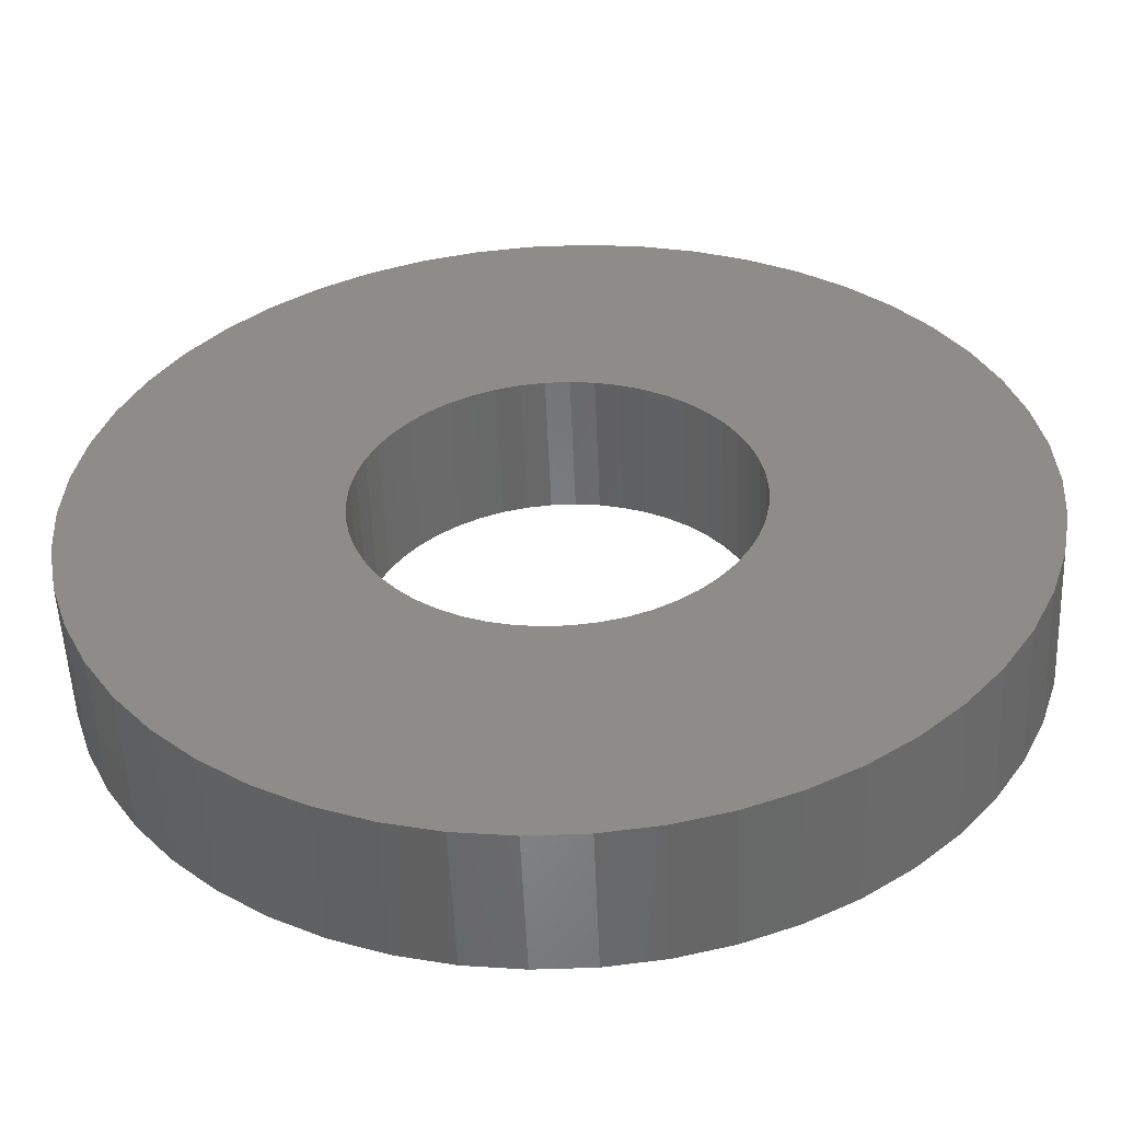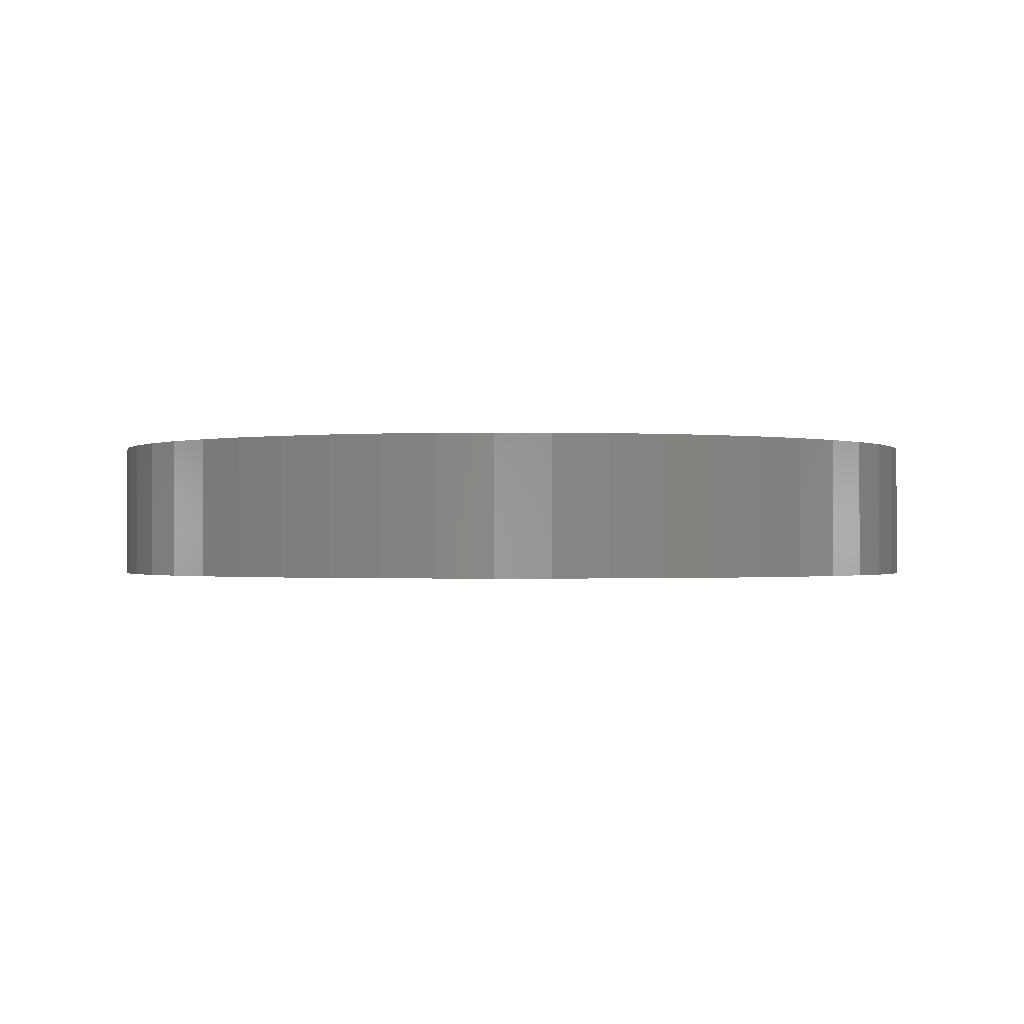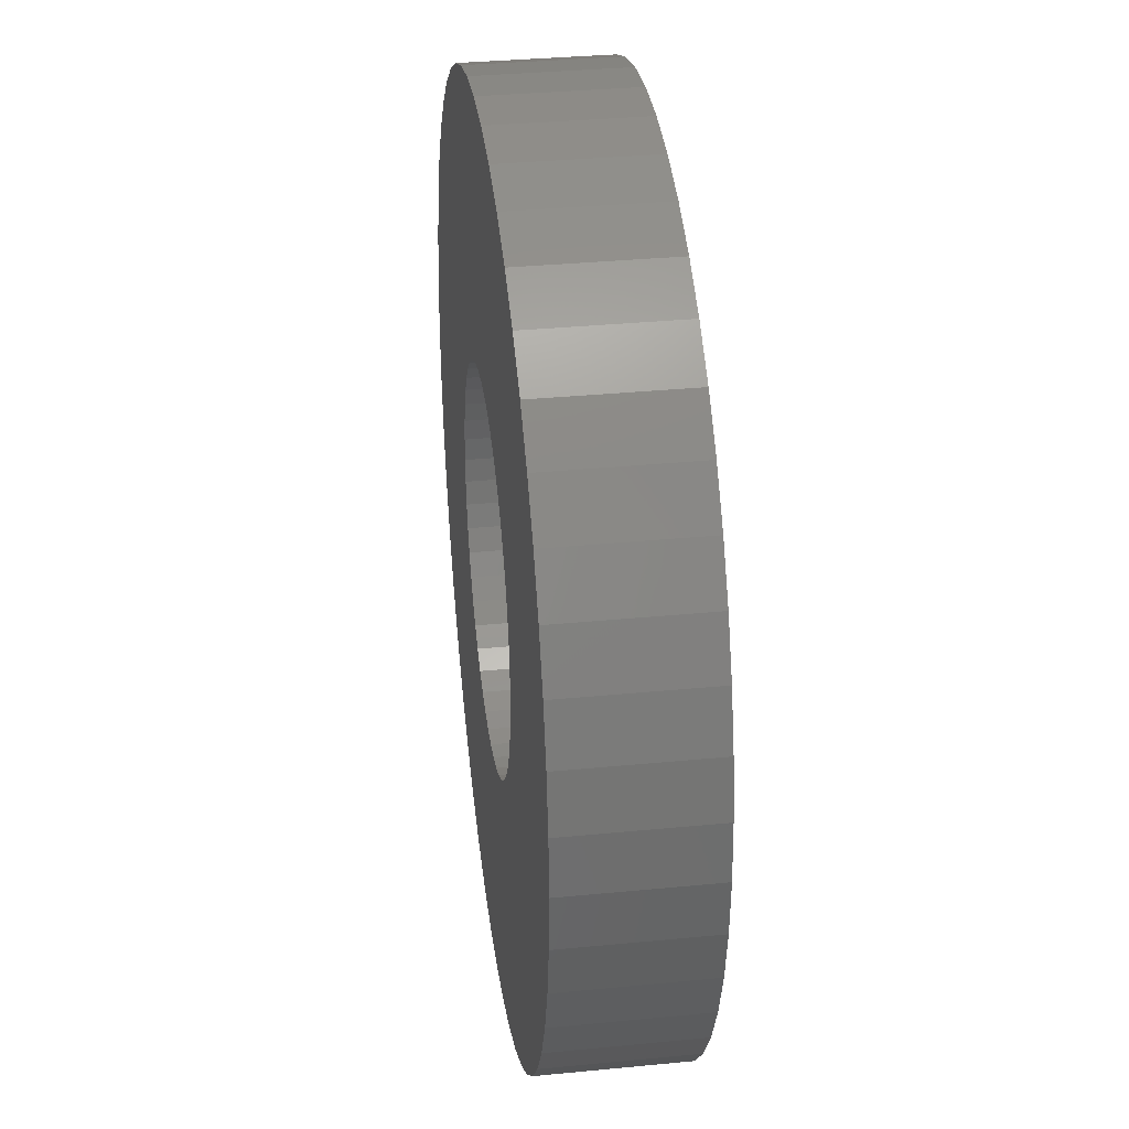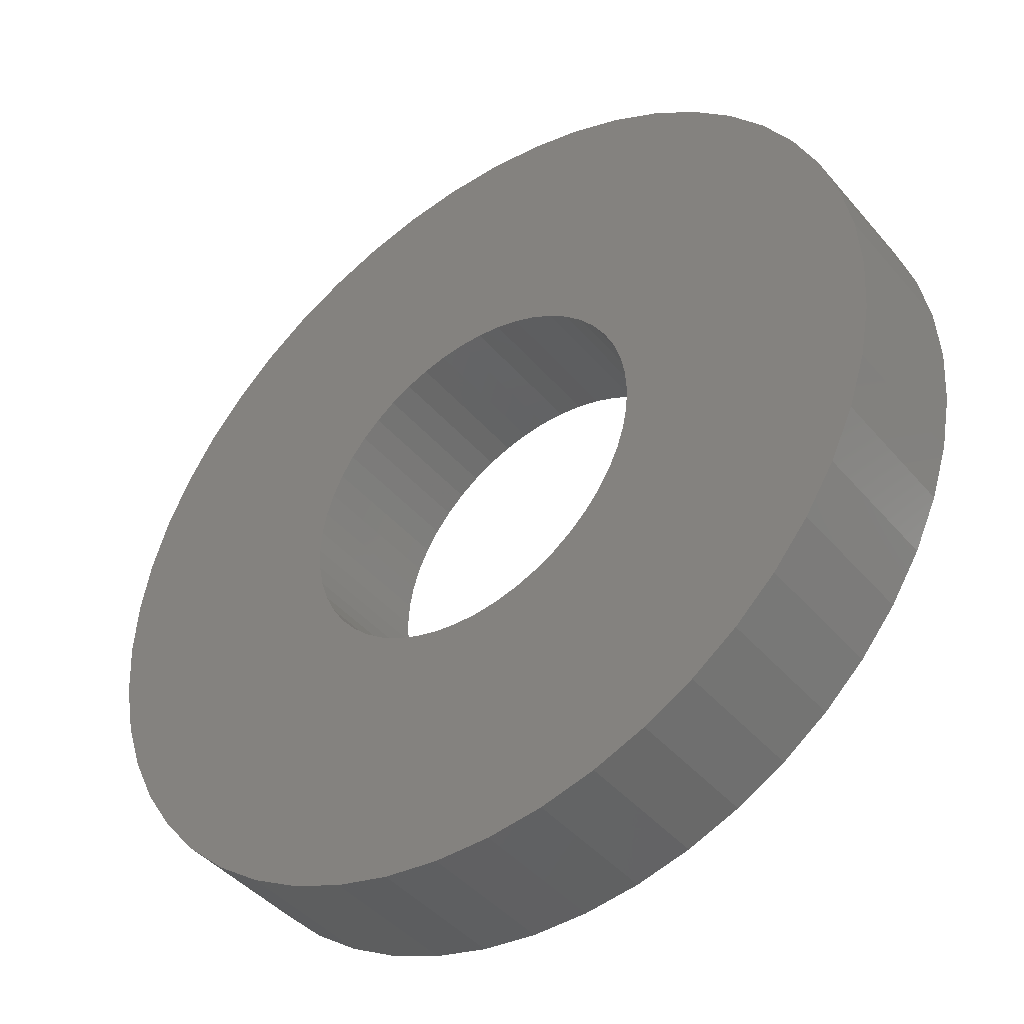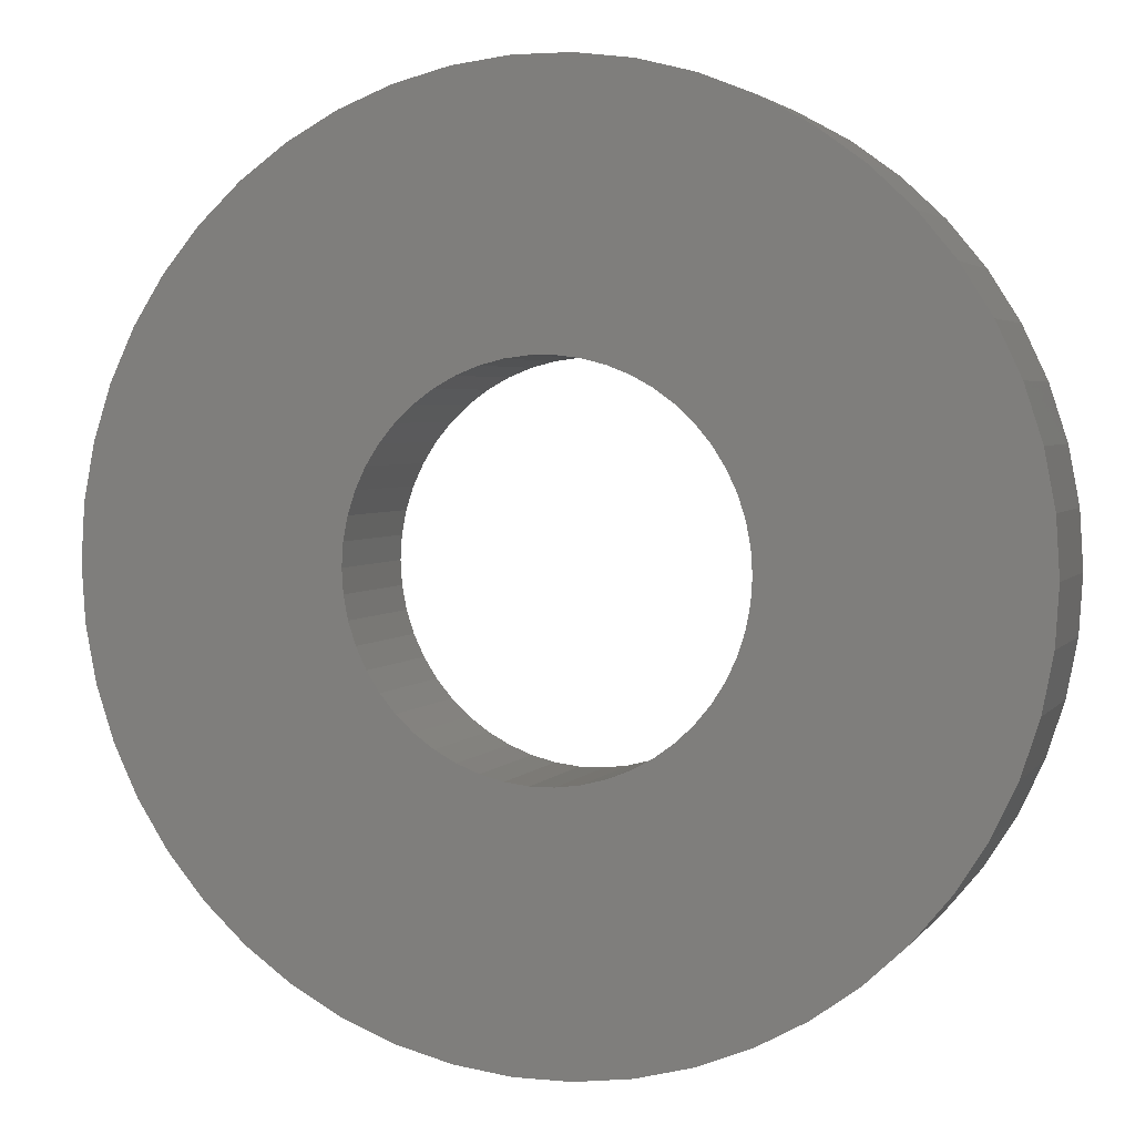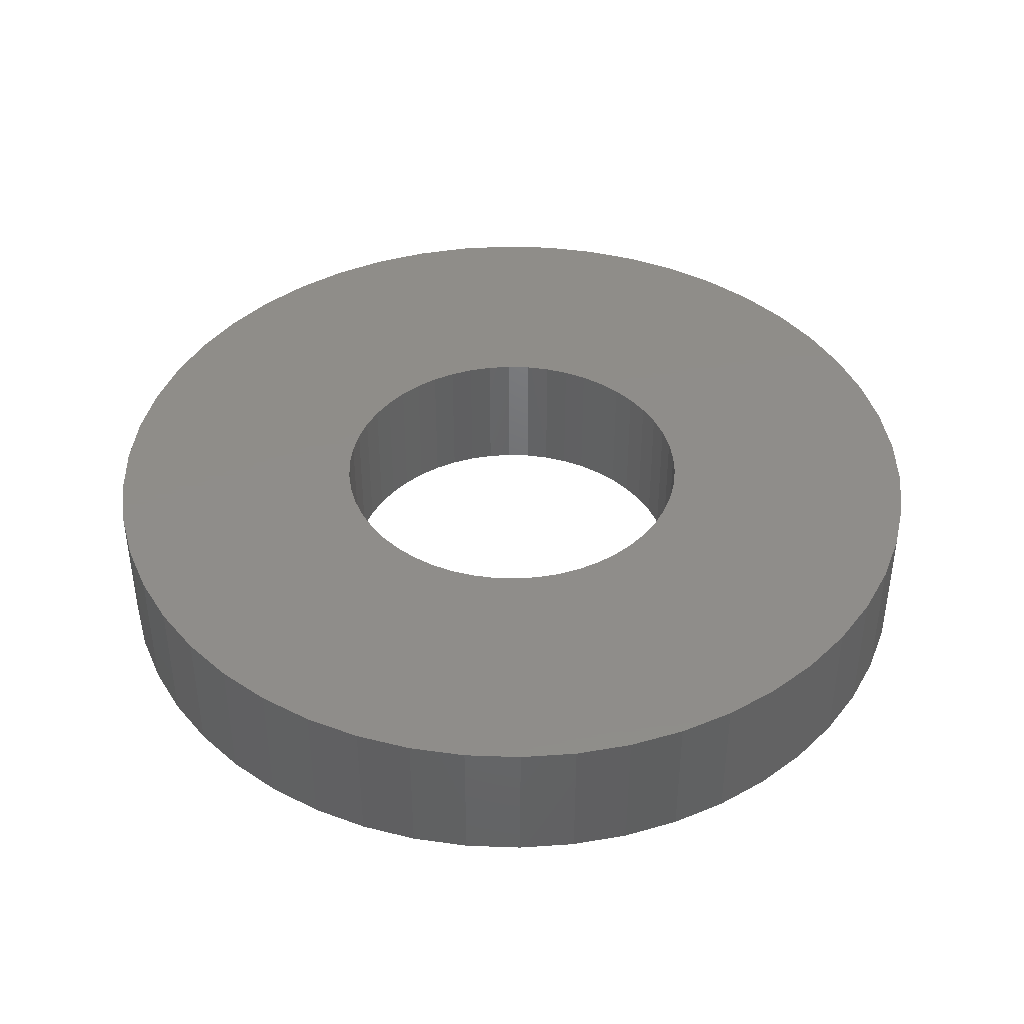
<metadata>
{"format":"stl","ext":"stl","renderer":"f3d","projection":"perspective","resolution":1024,"background":"white","views":[{"elev":-53.7,"azim":-177.6,"up":"+Y"},{"elev":-0.8,"azim":-1.4,"up":"+Z"},{"elev":34.1,"azim":82.5,"up":"+Y"},{"elev":-43.2,"azim":-143.0,"up":"+Y"},{"elev":3.3,"azim":18.3,"up":"+Y"},{"elev":41.7,"azim":88.9,"up":"+Z"}]}
</metadata>
<code>
# stl→obj: 200 verts, 400 faces
v 19 0 3
v 18.85 2.381 -3
v 18.85 2.381 3
v 19 0 -3
v -19 0 -3
v -18.85 2.381 3
v -18.85 2.381 -3
v -19 0 3
v 1.193 18.96 -3
v -1.193 18.96 3
v 1.193 18.96 3
v -1.193 18.96 -3
v -1.193 -18.96 -3
v 1.193 -18.96 3
v -1.193 -18.96 3
v 1.193 -18.96 -3
v 13.85 13.01 -3
v 12.11 14.64 3
v 13.85 13.01 3
v 12.11 14.64 -3
v -12.11 14.64 -3
v -13.85 13.01 3
v -12.11 14.64 3
v -13.85 13.01 -3
v -5.871 18.07 -3
v -8.09 17.19 3
v -5.871 18.07 3
v -8.09 17.19 -3
v 17.67 6.994 3
v 16.65 9.153 -3
v 16.65 9.153 3
v 17.67 6.994 -3
v 18.4 4.725 -3
v 18.4 4.725 3
v 15.37 11.17 -3
v 15.37 11.17 3
v 8.09 17.19 -3
v 5.871 18.07 3
v 8.09 17.19 3
v 5.871 18.07 -3
v 10.18 16.04 -3
v 10.18 16.04 3
v -17.67 6.994 -3
v -16.65 9.153 3
v -16.65 9.153 -3
v -17.67 6.994 3
v -15.37 11.17 -3
v -15.37 11.17 3
v -18.4 4.725 -3
v -18.4 4.725 3
v -3.56 18.66 -3
v -3.56 18.66 3
v 3.56 -18.66 3
v 3.56 -18.66 -3
v 5.871 -18.07 -3
v 8.09 -17.19 3
v 5.871 -18.07 3
v 8.09 -17.19 -3
v 3.56 18.66 3
v 3.56 18.66 -3
v 8 0 3
v 7.937 1.003 3
v 18.85 -2.381 3
v 7.749 1.99 3
v 7.937 -1.003 3
v 7.438 2.945 3
v 18.4 -4.725 3
v 7.01 3.854 3
v 7.749 -1.99 3
v 6.472 4.702 3
v 17.67 -6.994 3
v 5.832 5.476 3
v 7.438 -2.945 3
v 5.099 6.164 3
v 16.65 -9.153 3
v 4.287 6.755 3
v 7.01 -3.854 3
v 15.37 -11.17 3
v 3.406 7.239 3
v 2.472 7.608 3
v 1.499 7.858 3
v 0.5023 7.984 3
v -0.5023 7.984 3
v -1.499 7.858 3
v -2.472 7.608 3
v -3.406 7.239 3
v -4.287 6.755 3
v -10.18 16.04 3
v -5.099 6.164 3
v -5.832 5.476 3
v -6.472 4.702 3
v -7.01 3.854 3
v 6.472 -4.702 3
v 13.85 -13.01 3
v 5.832 -5.476 3
v 12.11 -14.64 3
v 5.099 -6.164 3
v 10.18 -16.04 3
v 4.287 -6.755 3
v 3.406 -7.239 3
v 2.472 -7.608 3
v 1.499 -7.858 3
v 0.5023 -7.984 3
v -0.5023 -7.984 3
v -1.499 -7.858 3
v -3.56 -18.66 3
v -2.472 -7.608 3
v -5.871 -18.07 3
v -3.406 -7.239 3
v -8.09 -17.19 3
v -4.287 -6.755 3
v -10.18 -16.04 3
v -5.099 -6.164 3
v -12.11 -14.64 3
v -5.832 -5.476 3
v -13.85 -13.01 3
v -6.472 -4.702 3
v -15.37 -11.17 3
v -7.01 -3.854 3
v -16.65 -9.153 3
v -7.438 -2.945 3
v -17.67 -6.994 3
v -7.749 -1.99 3
v -18.4 -4.725 3
v -7.937 -1.003 3
v -18.85 -2.381 3
v -8 0 3
v -7.438 2.945 3
v -7.749 1.99 3
v -7.937 1.003 3
v -10.18 16.04 -3
v 18.85 -2.381 -3
v 10.18 -16.04 -3
v 12.11 -14.64 -3
v 13.85 -13.01 -3
v 18.4 -4.725 -3
v 8 0 -3
v 7.937 -1.003 -3
v 7.749 -1.99 -3
v 17.67 -6.994 -3
v 7.937 1.003 -3
v 7.438 -2.945 -3
v 16.65 -9.153 -3
v 7.01 -3.854 -3
v 15.37 -11.17 -3
v 7.749 1.99 -3
v 6.472 -4.702 -3
v 5.832 -5.476 -3
v 7.438 2.945 -3
v 5.099 -6.164 -3
v 4.287 -6.755 -3
v 7.01 3.854 -3
v 3.406 -7.239 -3
v 2.472 -7.608 -3
v 1.499 -7.858 -3
v 0.5023 -7.984 -3
v -0.5023 -7.984 -3
v -1.499 -7.858 -3
v -3.56 -18.66 -3
v -2.472 -7.608 -3
v -5.871 -18.07 -3
v -3.406 -7.239 -3
v -8.09 -17.19 -3
v -4.287 -6.755 -3
v -10.18 -16.04 -3
v -5.099 -6.164 -3
v -12.11 -14.64 -3
v -5.832 -5.476 -3
v -13.85 -13.01 -3
v -6.472 -4.702 -3
v -15.37 -11.17 -3
v -7.01 -3.854 -3
v 6.472 4.702 -3
v 5.832 5.476 -3
v 5.099 6.164 -3
v 4.287 6.755 -3
v 3.406 7.239 -3
v 2.472 7.608 -3
v 1.499 7.858 -3
v 0.5023 7.984 -3
v -0.5023 7.984 -3
v -1.499 7.858 -3
v -2.472 7.608 -3
v -3.406 7.239 -3
v -4.287 6.755 -3
v -5.099 6.164 -3
v -5.832 5.476 -3
v -6.472 4.702 -3
v -7.01 3.854 -3
v -7.438 2.945 -3
v -7.749 1.99 -3
v -7.937 1.003 -3
v -8 0 -3
v -16.65 -9.153 -3
v -7.438 -2.945 -3
v -17.67 -6.994 -3
v -7.749 -1.99 -3
v -18.4 -4.725 -3
v -7.937 -1.003 -3
v -18.85 -2.381 -3
f 1 2 3
f 2 1 4
f 5 6 7
f 6 5 8
f 9 10 11
f 10 9 12
f 13 14 15
f 14 13 16
f 17 18 19
f 18 17 20
f 21 22 23
f 22 21 24
f 25 26 27
f 26 25 28
f 29 30 31
f 30 29 32
f 3 33 34
f 33 3 2
f 31 35 36
f 35 31 30
f 37 38 39
f 38 37 40
f 41 39 42
f 39 41 37
f 43 44 45
f 44 43 46
f 47 22 24
f 22 47 48
f 49 46 43
f 46 49 50
f 51 27 52
f 27 51 25
f 16 53 14
f 53 16 54
f 55 56 57
f 56 55 58
f 34 32 29
f 32 34 33
f 36 17 19
f 17 36 35
f 40 59 38
f 59 40 60
f 60 11 59
f 11 60 9
f 20 42 18
f 42 20 41
f 45 48 47
f 48 45 44
f 7 50 49
f 50 7 6
f 61 1 3
f 62 3 34
f 1 61 63
f 64 34 29
f 65 63 61
f 66 29 31
f 63 65 67
f 68 31 36
f 69 67 65
f 70 36 19
f 67 69 71
f 72 19 18
f 73 71 69
f 74 18 42
f 71 73 75
f 76 42 39
f 77 75 73
f 75 77 78
f 3 62 61
f 34 64 62
f 29 66 64
f 31 68 66
f 36 70 68
f 79 39 38
f 19 72 70
f 18 74 72
f 42 76 74
f 80 38 59
f 39 79 76
f 38 80 79
f 59 81 80
f 11 81 59
f 11 82 81
f 11 83 82
f 10 83 11
f 10 84 83
f 52 84 10
f 84 52 85
f 27 85 52
f 85 27 86
f 26 86 27
f 86 26 87
f 88 87 26
f 87 88 89
f 23 89 88
f 89 23 90
f 22 90 23
f 90 22 91
f 91 48 92
f 48 91 22
f 93 78 77
f 78 93 94
f 95 94 93
f 94 95 96
f 97 96 95
f 96 97 98
f 99 98 97
f 98 99 56
f 100 56 99
f 56 100 57
f 101 57 100
f 57 101 53
f 102 53 101
f 102 14 53
f 103 14 102
f 104 14 103
f 104 15 14
f 105 15 104
f 106 105 107
f 108 107 109
f 105 106 15
f 110 109 111
f 112 111 113
f 114 113 115
f 107 108 106
f 116 115 117
f 118 117 119
f 120 119 121
f 122 121 123
f 124 123 125
f 109 110 108
f 126 125 127
f 44 92 48
f 92 44 128
f 111 112 110
f 46 128 44
f 113 114 112
f 128 46 129
f 115 116 114
f 50 129 46
f 117 118 116
f 129 50 130
f 119 120 118
f 6 130 50
f 121 122 120
f 130 6 127
f 123 124 122
f 8 127 6
f 125 126 124
f 127 8 126
f 28 88 26
f 88 28 131
f 131 23 88
f 23 131 21
f 12 52 10
f 52 12 51
f 63 4 1
f 4 63 132
f 58 98 56
f 98 58 133
f 134 94 96
f 94 134 135
f 67 132 63
f 132 67 136
f 137 4 132
f 138 132 136
f 4 137 2
f 139 136 140
f 141 2 137
f 142 140 143
f 2 141 33
f 144 143 145
f 146 33 141
f 147 145 135
f 33 146 32
f 148 135 134
f 149 32 146
f 150 134 133
f 32 149 30
f 151 133 58
f 152 30 149
f 30 152 35
f 132 138 137
f 136 139 138
f 140 142 139
f 143 144 142
f 145 147 144
f 153 58 55
f 135 148 147
f 134 150 148
f 133 151 150
f 154 55 54
f 58 153 151
f 55 154 153
f 54 155 154
f 16 155 54
f 16 156 155
f 16 157 156
f 13 157 16
f 13 158 157
f 159 158 13
f 158 159 160
f 161 160 159
f 160 161 162
f 163 162 161
f 162 163 164
f 165 164 163
f 164 165 166
f 167 166 165
f 166 167 168
f 169 168 167
f 168 169 170
f 170 171 172
f 171 170 169
f 173 35 152
f 35 173 17
f 174 17 173
f 17 174 20
f 175 20 174
f 20 175 41
f 176 41 175
f 41 176 37
f 177 37 176
f 37 177 40
f 178 40 177
f 40 178 60
f 179 60 178
f 179 9 60
f 180 9 179
f 181 9 180
f 181 12 9
f 182 12 181
f 51 182 183
f 25 183 184
f 182 51 12
f 28 184 185
f 131 185 186
f 21 186 187
f 183 25 51
f 24 187 188
f 47 188 189
f 45 189 190
f 43 190 191
f 49 191 192
f 184 28 25
f 7 192 193
f 194 172 171
f 172 194 195
f 185 131 28
f 196 195 194
f 186 21 131
f 195 196 197
f 187 24 21
f 198 197 196
f 188 47 24
f 197 198 199
f 189 45 47
f 200 199 198
f 190 43 45
f 199 200 193
f 191 49 43
f 5 193 200
f 192 7 49
f 193 5 7
f 94 145 78
f 145 94 135
f 75 140 71
f 140 75 143
f 196 124 198
f 124 196 122
f 54 57 53
f 57 54 55
f 78 143 75
f 143 78 145
f 133 96 98
f 96 133 134
f 71 136 67
f 136 71 140
f 163 108 110
f 108 163 161
f 161 106 108
f 106 161 159
f 169 118 171
f 118 169 116
f 169 114 116
f 114 169 167
f 194 122 196
f 122 194 120
f 198 126 200
f 126 198 124
f 200 8 5
f 8 200 126
f 159 15 106
f 15 159 13
f 171 120 194
f 120 171 118
f 165 110 112
f 110 165 163
f 167 112 114
f 112 167 165
f 137 62 141
f 62 137 61
f 127 192 130
f 192 127 193
f 181 82 83
f 82 181 180
f 156 104 103
f 104 156 157
f 175 72 74
f 72 175 174
f 187 89 90
f 89 187 186
f 184 85 86
f 85 184 183
f 144 73 142
f 73 144 77
f 149 68 152
f 68 149 66
f 178 79 80
f 79 178 177
f 179 80 81
f 80 179 178
f 177 76 79
f 76 177 176
f 128 189 92
f 189 128 190
f 91 187 90
f 187 91 188
f 183 84 85
f 84 183 182
f 155 103 102
f 103 155 156
f 146 66 149
f 66 146 64
f 141 64 146
f 64 141 62
f 173 72 174
f 72 173 70
f 152 70 173
f 70 152 68
f 180 81 82
f 81 180 179
f 176 74 76
f 74 176 175
f 92 188 91
f 188 92 189
f 129 190 128
f 190 129 191
f 130 191 129
f 191 130 192
f 185 86 87
f 86 185 184
f 186 87 89
f 87 186 185
f 182 83 84
f 83 182 181
f 138 61 137
f 61 138 65
f 148 93 147
f 93 148 95
f 166 115 113
f 115 166 168
f 119 195 121
f 195 119 172
f 115 170 117
f 170 115 168
f 151 100 99
f 100 151 153
f 142 69 139
f 69 142 73
f 147 77 144
f 77 147 93
f 123 199 125
f 199 123 197
f 125 193 127
f 193 125 199
f 121 197 123
f 197 121 195
f 148 97 95
f 97 148 150
f 153 101 100
f 101 153 154
f 154 102 101
f 102 154 155
f 139 65 138
f 65 139 69
f 157 105 104
f 105 157 158
f 160 109 107
f 109 160 162
f 164 113 111
f 113 164 166
f 117 172 119
f 172 117 170
f 150 99 97
f 99 150 151
f 158 107 105
f 107 158 160
f 162 111 109
f 111 162 164

</code>
